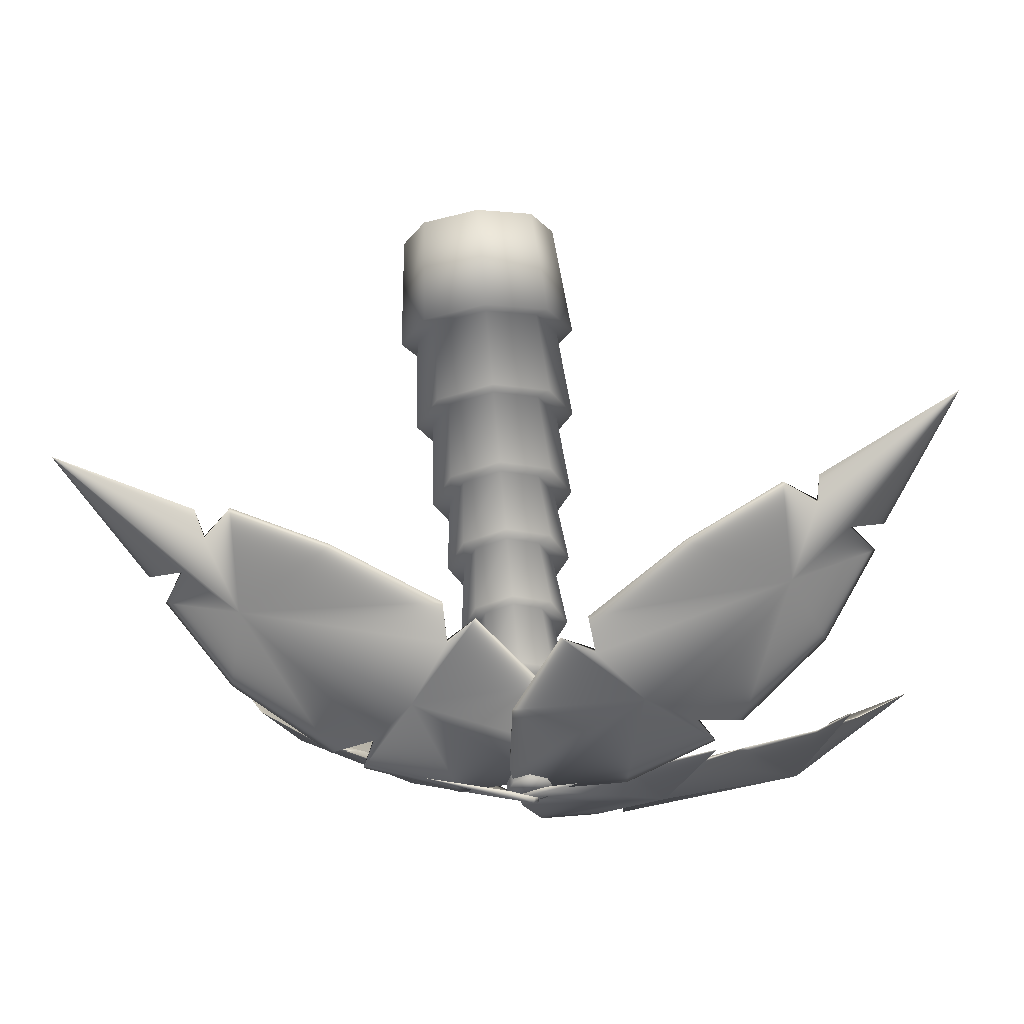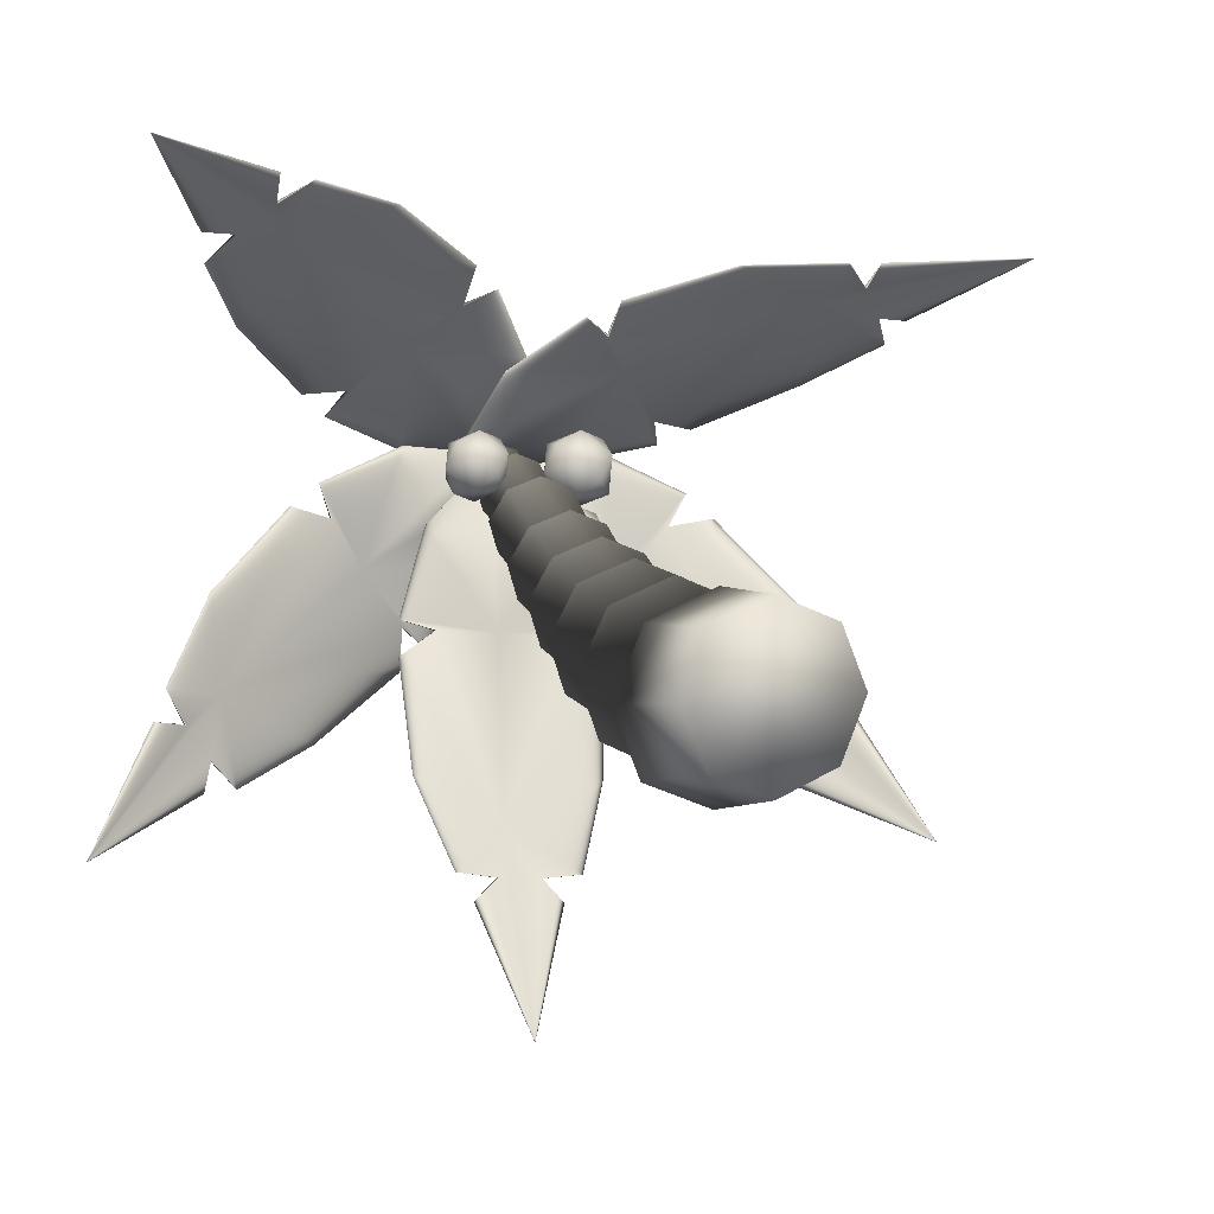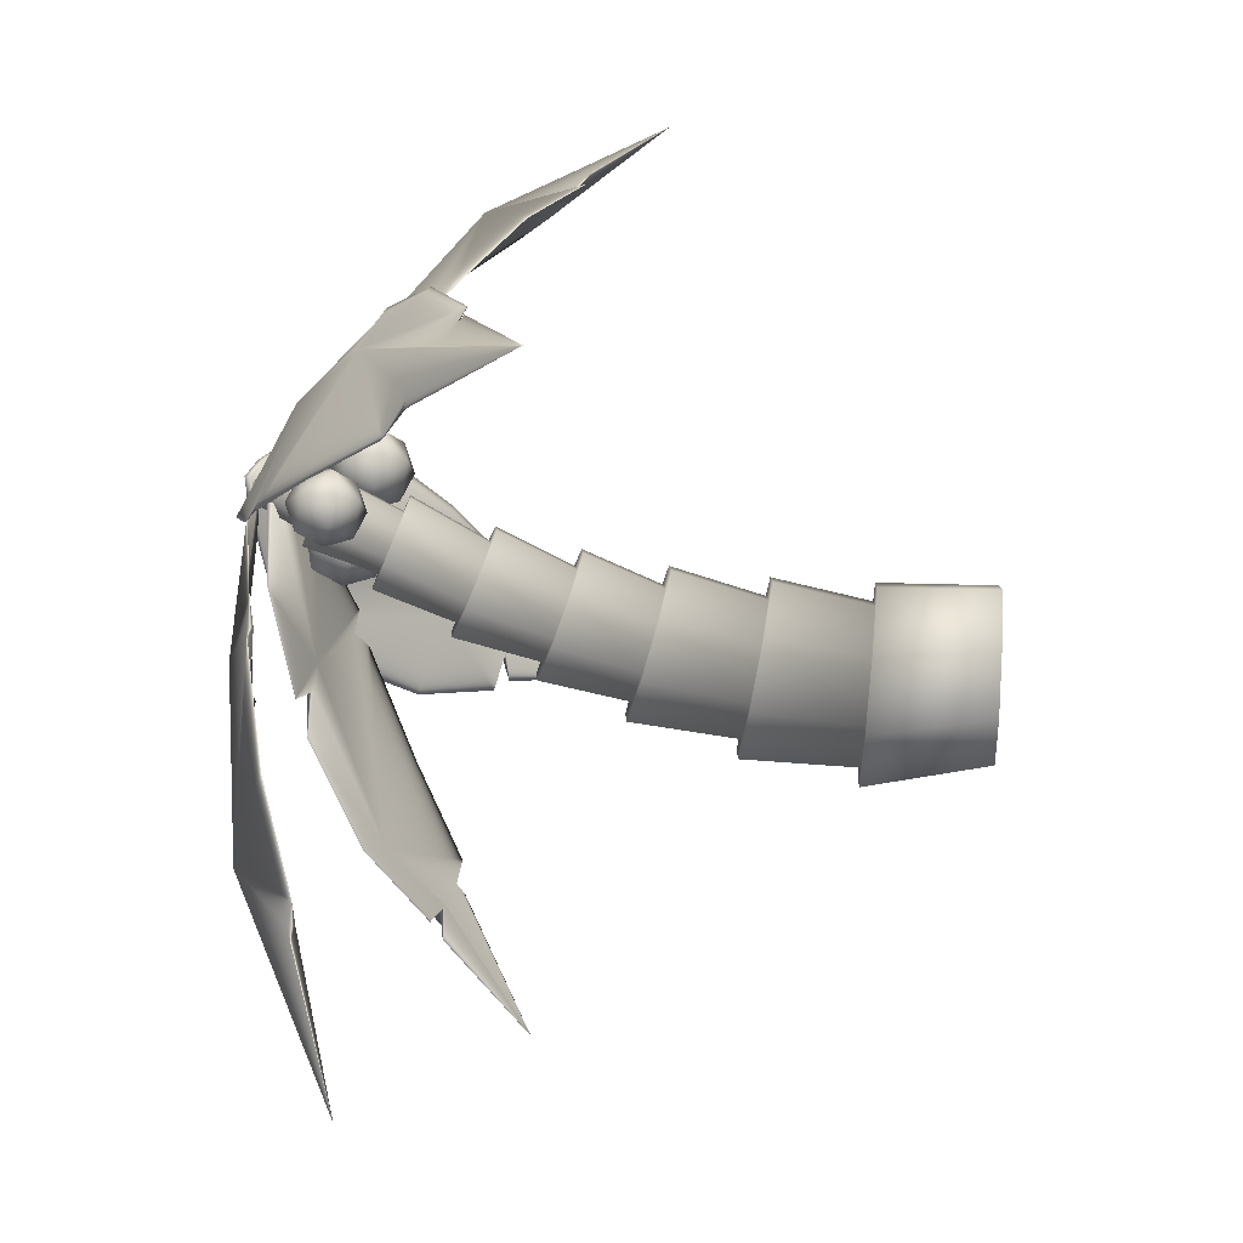
<metadata>
{"format":"obj","ext":"obj","renderer":"f3d","projection":"perspective","resolution":1024,"background":"white","views":[{"elev":74.9,"azim":175.0,"up":"+Z"},{"elev":5.9,"azim":-22.5,"up":"+Z"},{"elev":26.6,"azim":-84.9,"up":"+Z"}]}
</metadata>
<code>
v 0.8321 0.4462 0.8178
v 0.975 0.3786 0.8223
v 0.8264 0.4723 0.794
v 0.7957 0.5504 0.7848
v 0.7958 0.4477 0.8176
v 0.5869 0.5562 0.7792
v 0.695 0.495 0.8153
v 0.6285 0.6464 0.7071
v 0.5858 0.5924 0.7439
v 0.488 0.6368 0.7049
v 0.5541 0.5726 0.7623
v 0.4671 0.7157 0.6168
v 0.4668 0.6963 0.6385
v 0.8541 0.4977 0.7646
v 0.8763 0.5214 0.7323
v 0.8167 0.6063 0.6865
v 0.7203 0.6782 0.638
v 0.6723 0.6715 0.6524
v 0.6874 0.6945 0.6211
v 0.5862 0.7266 0.601
v 0.4945 0.7216 0.6091
v 0.8262 0.4673 0.7895
v 0.7955 0.5454 0.7803
v 0.6283 0.6414 0.7027
v 0.5857 0.5874 0.7394
v 0.4669 0.7107 0.6123
v 0.4666 0.6913 0.634
v 0.8539 0.4927 0.7602
v 0.6721 0.6665 0.6479
v 0.4943 0.7166 0.6046
v 0.8892 0.4984 0.7574
v 0.05888 0.4223 0.9335
v 0.236 0.5824 0.8555
v 0.17 0.5306 0.8463
v 0.1942 0.6247 0.7525
v 0.1419 0.5488 0.815
v 0.3309 0.6859 0.6889
v 0.281 0.6893 0.6817
v 0.3864 0.6686 0.7409
v 0.31 0.7038 0.6575
v 0.4977 0.733 0.6111
v 0.4063 0.7342 0.6179
v 0.2032 0.5104 0.874
v 0.2025 0.4879 0.9019
v 0.2382 0.4903 0.8955
v 0.3397 0.5363 0.8741
v 0.4405 0.5924 0.815
v 0.4343 0.6231 0.7753
v 0.4695 0.6069 0.7909
v 0.5237 0.6629 0.716
v 0.5309 0.7129 0.6388
v 0.5262 0.7289 0.615
v 0.2357 0.5768 0.8518
v 0.1697 0.525 0.8426
v 0.3307 0.6803 0.6852
v 0.3862 0.663 0.7371
v 0.4974 0.7274 0.6074
v 0.2029 0.5048 0.8703
v 0.434 0.6175 0.7716
v 0.5259 0.7233 0.6113
v 0.5306 0.7073 0.6351
v 0.1342 0.5294 0.8448
v 0.1618 0.6544 0.2734
v 0.025 0.5938 0.2222
v 0.1675 0.6561 0.3087
v 0.1925 0.7071 0.3712
v 0.1978 0.6597 0.2745
v 0.3998 0.7323 0.3784
v 0.2941 0.7029 0.3098
v 0.3577 0.738 0.4935
v 0.4011 0.7322 0.429
v 0.498 0.7468 0.4876
v 0.4326 0.7355 0.4018
v 0.5204 0.7408 0.6054
v 0.5203 0.7429 0.5764
v 0.1406 0.6493 0.3475
v 0.1195 0.6398 0.3871
v 0.176 0.6729 0.4797
v 0.2702 0.6994 0.5648
v 0.3171 0.7109 0.5497
v 0.303 0.7026 0.5881
v 0.4027 0.7226 0.6248
v 0.4934 0.736 0.6152
v 0.1685 0.6495 0.3083
v 0.1935 0.7005 0.3707
v 0.3587 0.7314 0.493
v 0.402 0.7256 0.4285
v 0.5214 0.7341 0.6049
v 0.5213 0.7362 0.5759
v 0.1416 0.6426 0.347
v 0.3181 0.7043 0.5493
v 0.4944 0.7294 0.6147
v 0.1063 0.6403 0.3531
v 0.4572 0.4748 0.025
v 0.4767 0.6257 0.2248
v 0.4963 0.5591 0.1768
v 0.5856 0.6043 0.2674
v 0.5416 0.5529 0.179
v 0.5705 0.6662 0.4172
v 0.6074 0.652 0.3857
v 0.4964 0.6901 0.4215
v 0.6114 0.6616 0.4247
v 0.5382 0.7183 0.597
v 0.5912 0.6968 0.5254
v 0.449 0.5636 0.1805
v 0.4212 0.5566 0.1589
v 0.4041 0.5658 0.1897
v 0.3779 0.6237 0.2836
v 0.3798 0.6733 0.4034
v 0.423 0.6801 0.4287
v 0.3837 0.683 0.4424
v 0.4236 0.7126 0.5384
v 0.4909 0.7227 0.6007
v 0.5162 0.7245 0.615
v 0.4762 0.6193 0.2265
v 0.4958 0.5526 0.1785
v 0.5701 0.6597 0.4189
v 0.496 0.6836 0.4231
v 0.5377 0.7118 0.5987
v 0.4485 0.5571 0.1821
v 0.4225 0.6736 0.4304
v 0.5157 0.718 0.6166
v 0.4904 0.7162 0.6024
v 0.5186 0.5475 0.1513
v 0.8996 0.4374 0.2079
v 0.7721 0.6084 0.3404
v 0.8159 0.5372 0.3292
v 0.8079 0.5915 0.4525
v 0.8429 0.5312 0.3657
v 0.6891 0.6688 0.5326
v 0.7357 0.6513 0.5417
v 0.6401 0.693 0.477
v 0.7093 0.665 0.569
v 0.5356 0.7393 0.6193
v 0.6225 0.7105 0.6155
v 0.783 0.542 0.295
v 0.781 0.5328 0.2604
v 0.7473 0.5451 0.2664
v 0.6636 0.6126 0.3025
v 0.5775 0.6744 0.3772
v 0.5866 0.6838 0.4261
v 0.5511 0.6881 0.4045
v 0.506 0.7275 0.4945
v 0.5027 0.7441 0.5852
v 0.5082 0.7474 0.6135
v 0.77 0.6021 0.3416
v 0.8138 0.5309 0.3303
v 0.687 0.6625 0.5338
v 0.638 0.6867 0.4781
v 0.5335 0.7331 0.6205
v 0.7809 0.5357 0.2961
v 0.5845 0.6775 0.4272
v 0.5061 0.7411 0.6147
v 0.5006 0.7379 0.5863
v 0.8487 0.5229 0.3308
v 0.5979 0.6074 0.6159
v 0.6114 0.6458 0.6021
v 0.5994 0.6364 0.6313
v 0.5975 0.6165 0.5738
v 0.5989 0.6494 0.5718
v 0.556 0.5973 0.614
v 0.5699 0.6267 0.6423
v 0.5402 0.6223 0.6287
v 0.5557 0.6065 0.5719
v 0.5277 0.6258 0.5984
v 0.5398 0.6352 0.5691
v 0.5693 0.645 0.5581
v 0.5831 0.6743 0.5864
v 0.5835 0.6652 0.6285
v 0.5416 0.6551 0.6267
v 0.5413 0.6643 0.5846
v 0.6007 0.6349 0.5341
v 0.6147 0.6748 0.5198
v 0.6023 0.665 0.5501
v 0.6003 0.6443 0.4904
v 0.6018 0.6784 0.4884
v 0.5573 0.6245 0.5322
v 0.5717 0.6549 0.5615
v 0.5409 0.6503 0.5474
v 0.557 0.634 0.4885
v 0.528 0.654 0.5159
v 0.5404 0.6637 0.4856
v 0.571 0.6739 0.4742
v 0.5854 0.7043 0.5036
v 0.5857 0.6948 0.5472
v 0.5424 0.6844 0.5453
v 0.542 0.6939 0.5016
v 0.4904 0.6353 0.6187
v 0.5027 0.6704 0.6062
v 0.4918 0.6619 0.6328
v 0.4901 0.6437 0.5804
v 0.4913 0.6736 0.5786
v 0.4522 0.6262 0.617
v 0.4649 0.653 0.6428
v 0.4378 0.6489 0.6304
v 0.4519 0.6345 0.5787
v 0.4264 0.6522 0.6028
v 0.4374 0.6607 0.5762
v 0.4643 0.6696 0.5661
v 0.4769 0.6964 0.5919
v 0.4772 0.688 0.6303
v 0.4391 0.6789 0.6286
v 0.4388 0.6872 0.5902
v 0.4553 0.6985 0.6126
v 0.4739 0.624 0.5963
v 0.5608 0.7068 0.5271
v 0.5819 0.622 0.5086
v 0.5594 0.6767 0.6092
v 0.5798 0.5949 0.5913
v 0.5278 0.7393 0.5956
v 0.5353 0.7324 0.6123
v 0.5353 0.6793 0.5808
v 0.5278 0.7255 0.629
v 0.5278 0.6724 0.5975
v 0.5097 0.7422 0.5887
v 0.5278 0.6863 0.5641
v 0.4916 0.7393 0.5956
v 0.5097 0.6891 0.5572
v 0.4841 0.7324 0.6123
v 0.4916 0.6863 0.5641
v 0.4916 0.7255 0.629
v 0.4841 0.6793 0.5808
v 0.5097 0.7226 0.6359
v 0.5097 0.6696 0.6044
v 0.4916 0.6724 0.5975
v 0.5494 0.6793 0.5808
v 0.5378 0.6686 0.6067
v 0.5378 0.6901 0.5549
v 0.5097 0.6945 0.5442
v 0.4817 0.6901 0.5549
v 0.4701 0.6793 0.5808
v 0.5097 0.6642 0.6174
v 0.4817 0.6686 0.6067
v 0.5438 0.6085 0.5495
v 0.5338 0.5993 0.5718
v 0.5338 0.6177 0.5273
v 0.5097 0.6215 0.5181
v 0.4857 0.6177 0.5273
v 0.4757 0.6085 0.5495
v 0.5097 0.5955 0.581
v 0.4857 0.5993 0.5718
v 0.5611 0.6085 0.5495
v 0.546 0.5946 0.5831
v 0.546 0.6224 0.516
v 0.5097 0.6281 0.5021
v 0.4734 0.6224 0.516
v 0.4584 0.6085 0.5495
v 0.5097 0.5888 0.597
v 0.4734 0.5946 0.5831
v 0.5548 0.5298 0.511
v 0.5416 0.5176 0.5404
v 0.5416 0.542 0.4816
v 0.5097 0.547 0.4694
v 0.4779 0.542 0.4816
v 0.4647 0.5298 0.511
v 0.5097 0.5126 0.5526
v 0.4779 0.5176 0.5404
v 0.5701 0.5298 0.511
v 0.5524 0.5135 0.5504
v 0.5524 0.5461 0.4716
v 0.5097 0.5529 0.4553
v 0.4671 0.5461 0.4716
v 0.4494 0.5298 0.511
v 0.5097 0.5067 0.5668
v 0.4671 0.5135 0.5504
v 0.5611 0.447 0.4795
v 0.5461 0.4349 0.5138
v 0.5461 0.4591 0.4453
v 0.5097 0.4642 0.4311
v 0.4734 0.4591 0.4453
v 0.4583 0.447 0.4795
v 0.5097 0.4299 0.528
v 0.4734 0.4349 0.5138
v 0.5801 0.447 0.4795
v 0.5595 0.4304 0.5264
v 0.5595 0.4636 0.4326
v 0.5097 0.4705 0.4132
v 0.4599 0.4636 0.4326
v 0.4393 0.447 0.4795
v 0.5097 0.4235 0.5459
v 0.4599 0.4304 0.5264
v 0.5713 0.3614 0.4522
v 0.5533 0.3497 0.4941
v 0.5533 0.373 0.4102
v 0.5097 0.3778 0.3928
v 0.4662 0.373 0.4102
v 0.4481 0.3614 0.4522
v 0.5097 0.3449 0.5115
v 0.4662 0.3497 0.4941
v 0.5917 0.3614 0.4522
v 0.5677 0.3459 0.508
v 0.5677 0.3768 0.3963
v 0.5097 0.3832 0.3732
v 0.4518 0.3768 0.3963
v 0.4278 0.3614 0.4522
v 0.5097 0.3395 0.5311
v 0.4518 0.3459 0.508
v 0.5835 0.2581 0.4307
v 0.5619 0.2495 0.4822
v 0.5619 0.2667 0.3792
v 0.5097 0.2703 0.3579
v 0.4575 0.2667 0.3792
v 0.4359 0.2581 0.4307
v 0.5097 0.246 0.5035
v 0.4575 0.2495 0.4822
v 0.6035 0.2581 0.4307
v 0.576 0.2472 0.4961
v 0.576 0.2691 0.3653
v 0.5097 0.2736 0.3382
v 0.4434 0.2691 0.3653
v 0.416 0.2581 0.4307
v 0.5097 0.2427 0.5231
v 0.4434 0.2472 0.4961
v 0.5942 0.1487 0.4176
v 0.5694 0.1456 0.4773
v 0.5694 0.1518 0.358
v 0.5097 0.1531 0.3333
v 0.45 0.1518 0.358
v 0.4253 0.1487 0.4176
v 0.5097 0.1443 0.502
v 0.45 0.1456 0.4773
v 0.5832 0.1448 0.491
v 0.5097 0.1432 0.5214
v 0.4363 0.1448 0.491
v 0.4058 0.1487 0.4176
v 0.4363 0.1525 0.3443
v 0.5097 0.1541 0.3139
v 0.5832 0.1525 0.3443
v 0.6136 0.1487 0.4176
v 0.5739 0.025 0.3693
v 0.6005 0.025 0.4335
v 0.5739 0.025 0.4977
v 0.5097 0.025 0.3428
v 0.4456 0.025 0.3693
v 0.419 0.025 0.4335
v 0.4456 0.025 0.4977
v 0.5097 0.025 0.5242
f 2 1 3
f 5 4 3
f 6 4 7
f 8 4 9
f 10 8 11
f 12 8 13
f 4 14 2
f 16 15 4
f 18 17 4
f 19 18 8
f 21 20 8
f 1 2 22
f 23 5 22
f 23 6 7
f 23 24 25
f 24 10 11
f 24 26 27
f 28 23 2
f 15 16 23
f 17 29 23
f 29 19 24
f 20 30 24
f 12 13 27
f 27 13 10
f 25 9 6
f 22 3 1
f 28 14 15
f 29 18 19
f 21 12 26
f 30 21 26
f 20 21 30
f 17 18 29
f 31 14 28
f 5 3 22
f 11 9 25
f 26 12 27
f 30 26 24
f 19 20 24
f 29 24 23
f 16 17 23
f 28 15 23
f 28 2 31
f 24 27 10
f 24 11 25
f 23 25 6
f 23 7 5
f 2 23 22
f 12 21 8
f 20 19 8
f 8 18 4
f 17 16 4
f 15 14 4
f 2 14 31
f 13 8 10
f 11 8 9
f 9 4 6
f 7 4 5
f 4 2 3
f 33 32 34
f 35 33 36
f 37 33 38
f 40 39 37
f 41 39 42
f 32 43 44
f 45 43 33
f 47 46 33
f 39 48 33
f 50 49 39
f 52 51 39
f 32 53 54
f 53 35 36
f 53 55 38
f 56 40 55
f 56 57 42
f 58 32 44
f 58 45 53
f 46 47 53
f 59 56 53
f 49 50 56
f 61 60 56
f 60 52 57
f 40 37 55
f 36 34 54
f 44 43 58
f 47 48 59
f 50 51 61
f 61 51 60
f 51 52 60
f 59 48 49
f 58 43 45
f 54 34 62
f 55 37 38
f 57 41 42
f 52 41 57
f 50 61 56
f 59 49 56
f 47 59 53
f 45 46 53
f 58 53 32
f 56 60 57
f 56 42 40
f 53 56 55
f 53 38 35
f 53 36 54
f 62 32 54
f 51 50 39
f 49 48 39
f 48 47 33
f 46 45 33
f 33 43 32
f 52 39 41
f 42 39 40
f 39 33 37
f 38 33 35
f 36 33 34
f 32 62 34
f 64 63 65
f 67 66 65
f 68 66 69
f 70 66 71
f 72 70 73
f 74 70 75
f 66 76 64
f 78 77 66
f 80 79 66
f 81 80 70
f 83 82 70
f 63 64 84
f 85 67 84
f 85 68 69
f 85 86 87
f 86 72 73
f 86 88 89
f 90 85 64
f 77 78 85
f 79 91 85
f 91 81 86
f 82 92 86
f 74 75 89
f 89 75 72
f 87 71 68
f 84 65 63
f 90 76 77
f 91 80 81
f 83 74 88
f 92 83 88
f 82 83 92
f 79 80 91
f 93 76 90
f 67 65 84
f 73 71 87
f 88 74 89
f 92 88 86
f 81 82 86
f 91 86 85
f 78 79 85
f 90 77 85
f 90 64 93
f 86 89 72
f 86 73 87
f 85 87 68
f 85 69 67
f 64 85 84
f 74 83 70
f 82 81 70
f 70 80 66
f 79 78 66
f 77 76 66
f 64 76 93
f 75 70 72
f 73 70 71
f 71 66 68
f 69 66 67
f 66 64 65
f 95 94 96
f 97 95 98
f 99 95 100
f 102 101 99
f 103 101 104
f 94 105 106
f 107 105 95
f 109 108 95
f 101 110 95
f 112 111 101
f 114 113 101
f 94 115 116
f 115 97 98
f 115 117 100
f 118 102 117
f 118 119 104
f 120 94 106
f 120 107 115
f 108 109 115
f 121 118 115
f 111 112 118
f 123 122 118
f 122 114 119
f 102 99 117
f 98 96 116
f 106 105 120
f 109 110 121
f 112 113 123
f 123 113 122
f 113 114 122
f 121 110 111
f 120 105 107
f 116 96 124
f 117 99 100
f 119 103 104
f 114 103 119
f 112 123 118
f 121 111 118
f 109 121 115
f 107 108 115
f 120 115 94
f 118 122 119
f 118 104 102
f 115 118 117
f 115 100 97
f 115 98 116
f 124 94 116
f 113 112 101
f 111 110 101
f 110 109 95
f 108 107 95
f 95 105 94
f 114 101 103
f 104 101 102
f 101 95 99
f 100 95 97
f 98 95 96
f 94 124 96
f 126 125 127
f 128 126 129
f 130 126 131
f 133 132 130
f 134 132 135
f 125 136 137
f 138 136 126
f 140 139 126
f 132 141 126
f 143 142 132
f 145 144 132
f 125 146 147
f 146 128 129
f 146 148 131
f 149 133 148
f 149 150 135
f 151 125 137
f 151 138 146
f 139 140 146
f 152 149 146
f 142 143 149
f 154 153 149
f 153 145 150
f 133 130 148
f 129 127 147
f 137 136 151
f 140 141 152
f 143 144 154
f 154 144 153
f 144 145 153
f 152 141 142
f 151 136 138
f 147 127 155
f 148 130 131
f 150 134 135
f 145 134 150
f 143 154 149
f 152 142 149
f 140 152 146
f 138 139 146
f 151 146 125
f 149 153 150
f 149 135 133
f 146 149 148
f 146 131 128
f 146 129 147
f 155 125 147
f 144 143 132
f 142 141 132
f 141 140 126
f 139 138 126
f 126 136 125
f 145 132 134
f 135 132 133
f 132 126 130
f 131 126 128
f 129 126 127
f 125 155 127
f 157 156 158
f 160 159 157
f 162 161 163
f 158 156 162
f 165 164 166
f 163 161 165
f 167 159 160
f 166 164 167
f 157 168 160
f 158 169 157
f 162 169 158
f 163 170 162
f 165 170 163
f 166 171 165
f 167 171 166
f 160 168 167
f 173 172 174
f 176 175 173
f 178 177 179
f 174 172 178
f 181 180 182
f 179 177 181
f 183 175 176
f 182 180 183
f 173 184 176
f 174 185 173
f 178 185 174
f 179 186 178
f 181 186 179
f 182 187 181
f 183 187 182
f 176 184 183
f 189 188 190
f 192 191 189
f 194 193 195
f 190 188 194
f 197 196 198
f 195 193 197
f 199 191 192
f 198 196 199
f 189 200 192
f 190 201 189
f 194 201 190
f 195 202 194
f 197 202 195
f 198 203 197
f 199 203 198
f 192 200 199
f 200 204 203
f 199 200 203
f 203 204 202
f 197 203 202
f 202 204 201
f 194 202 201
f 201 204 200
f 189 201 200
f 196 205 191
f 199 196 191
f 193 205 196
f 197 193 196
f 188 205 193
f 194 188 193
f 191 205 188
f 189 191 188
f 184 206 187
f 183 184 187
f 187 206 186
f 181 187 186
f 186 206 185
f 178 186 185
f 185 206 184
f 173 185 184
f 180 207 175
f 183 180 175
f 177 207 180
f 181 177 180
f 172 207 177
f 178 172 177
f 175 207 172
f 173 175 172
f 168 208 171
f 167 168 171
f 171 208 170
f 165 171 170
f 170 208 169
f 162 170 169
f 169 208 168
f 157 169 168
f 164 209 159
f 167 164 159
f 161 209 164
f 165 161 164
f 156 209 161
f 162 156 161
f 159 209 156
f 157 159 156
f 211 210 212
f 213 211 214
f 210 215 216
f 215 217 218
f 217 219 220
f 219 221 222
f 223 213 224
f 221 223 225
f 212 216 226
f 214 212 227
f 216 218 228
f 218 220 229
f 220 222 230
f 222 225 231
f 224 214 232
f 225 224 233
f 226 228 234
f 227 226 235
f 228 229 236
f 229 230 237
f 230 231 238
f 231 233 239
f 232 227 240
f 233 232 241
f 234 236 242
f 235 234 243
f 236 237 244
f 237 238 245
f 238 239 246
f 239 241 247
f 240 235 248
f 241 240 249
f 242 244 250
f 243 242 251
f 244 245 252
f 245 246 253
f 246 247 254
f 247 249 255
f 248 243 256
f 249 248 257
f 250 252 258
f 251 250 259
f 252 253 260
f 253 254 261
f 254 255 262
f 255 257 263
f 256 251 264
f 257 256 265
f 258 260 266
f 259 258 267
f 260 261 268
f 261 262 269
f 262 263 270
f 263 265 271
f 264 259 272
f 265 264 273
f 266 268 274
f 267 266 275
f 268 269 276
f 269 270 277
f 270 271 278
f 271 273 279
f 272 267 280
f 273 272 281
f 274 276 282
f 275 274 283
f 276 277 284
f 277 278 285
f 278 279 286
f 279 281 287
f 280 275 288
f 281 280 289
f 282 284 290
f 283 282 291
f 284 285 292
f 285 286 293
f 286 287 294
f 287 289 295
f 288 283 296
f 289 288 297
f 290 292 298
f 291 290 299
f 292 293 300
f 293 294 301
f 294 295 302
f 295 297 303
f 296 291 304
f 297 296 305
f 298 300 306
f 299 298 307
f 300 301 308
f 301 302 309
f 302 303 310
f 303 305 311
f 304 299 312
f 305 304 313
f 306 308 314
f 307 306 315
f 308 309 316
f 309 310 317
f 310 311 318
f 311 313 319
f 312 307 320
f 313 312 321
f 315 314 322
f 320 315 323
f 321 320 324
f 319 321 325
f 318 319 326
f 317 318 327
f 316 317 328
f 314 316 329
f 213 210 211
f 217 215 213
f 221 219 213
f 331 330 332
f 332 333 334
f 332 335 336
f 329 332 322
f 322 337 323
f 323 336 324
f 324 335 325
f 325 334 326
f 326 333 327
f 327 330 328
f 328 331 329
f 330 331 328
f 333 330 327
f 334 333 326
f 335 334 325
f 336 335 324
f 337 336 323
f 332 337 322
f 331 332 329
f 332 336 337
f 332 334 335
f 332 330 333
f 223 221 213
f 219 217 213
f 215 210 213
f 328 329 316
f 327 328 317
f 326 327 318
f 325 326 319
f 324 325 321
f 323 324 320
f 322 323 315
f 329 322 314
f 320 321 312
f 315 320 307
f 321 319 313
f 319 318 311
f 318 317 310
f 317 316 309
f 314 315 306
f 316 314 308
f 312 313 304
f 307 312 299
f 313 311 305
f 311 310 303
f 310 309 302
f 309 308 301
f 306 307 298
f 308 306 300
f 304 305 296
f 299 304 291
f 305 303 297
f 303 302 295
f 302 301 294
f 301 300 293
f 298 299 290
f 300 298 292
f 296 297 288
f 291 296 283
f 297 295 289
f 295 294 287
f 294 293 286
f 293 292 285
f 290 291 282
f 292 290 284
f 288 289 280
f 283 288 275
f 289 287 281
f 287 286 279
f 286 285 278
f 285 284 277
f 282 283 274
f 284 282 276
f 280 281 272
f 275 280 267
f 281 279 273
f 279 278 271
f 278 277 270
f 277 276 269
f 274 275 266
f 276 274 268
f 272 273 264
f 267 272 259
f 273 271 265
f 271 270 263
f 270 269 262
f 269 268 261
f 266 267 258
f 268 266 260
f 264 265 256
f 259 264 251
f 265 263 257
f 263 262 255
f 262 261 254
f 261 260 253
f 258 259 250
f 260 258 252
f 256 257 248
f 251 256 243
f 257 255 249
f 255 254 247
f 254 253 246
f 253 252 245
f 250 251 242
f 252 250 244
f 248 249 240
f 243 248 235
f 249 247 241
f 247 246 239
f 246 245 238
f 245 244 237
f 242 243 234
f 244 242 236
f 240 241 232
f 235 240 227
f 241 239 233
f 239 238 231
f 238 237 230
f 237 236 229
f 234 235 226
f 236 234 228
f 232 233 224
f 227 232 214
f 233 231 225
f 231 230 222
f 230 229 220
f 229 228 218
f 226 227 212
f 228 226 216
f 224 225 223
f 214 224 213
f 225 222 221
f 222 220 219
f 220 218 217
f 218 216 215
f 212 214 211
f 216 212 210

</code>
